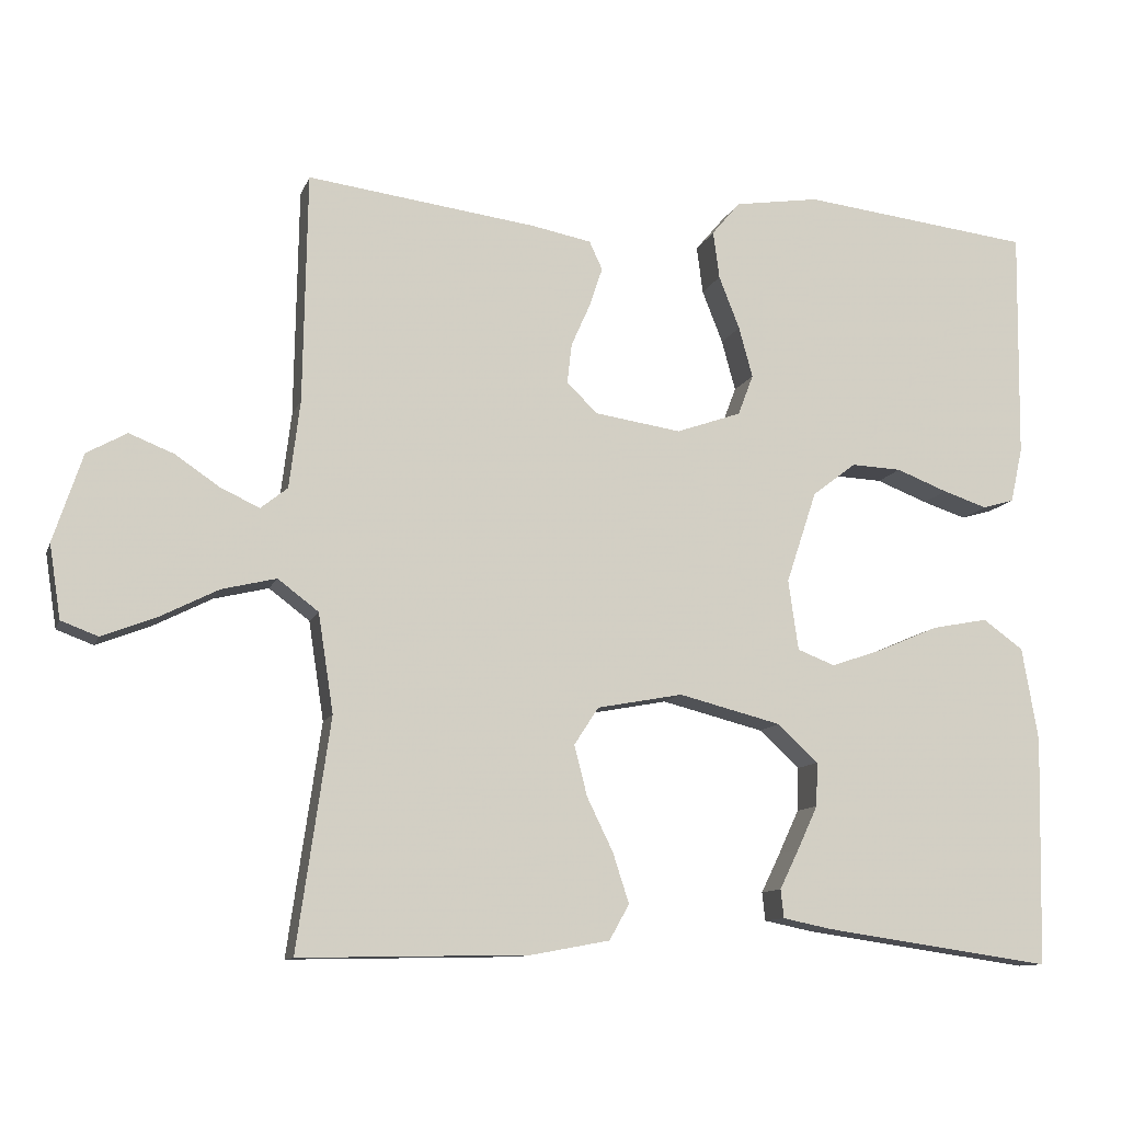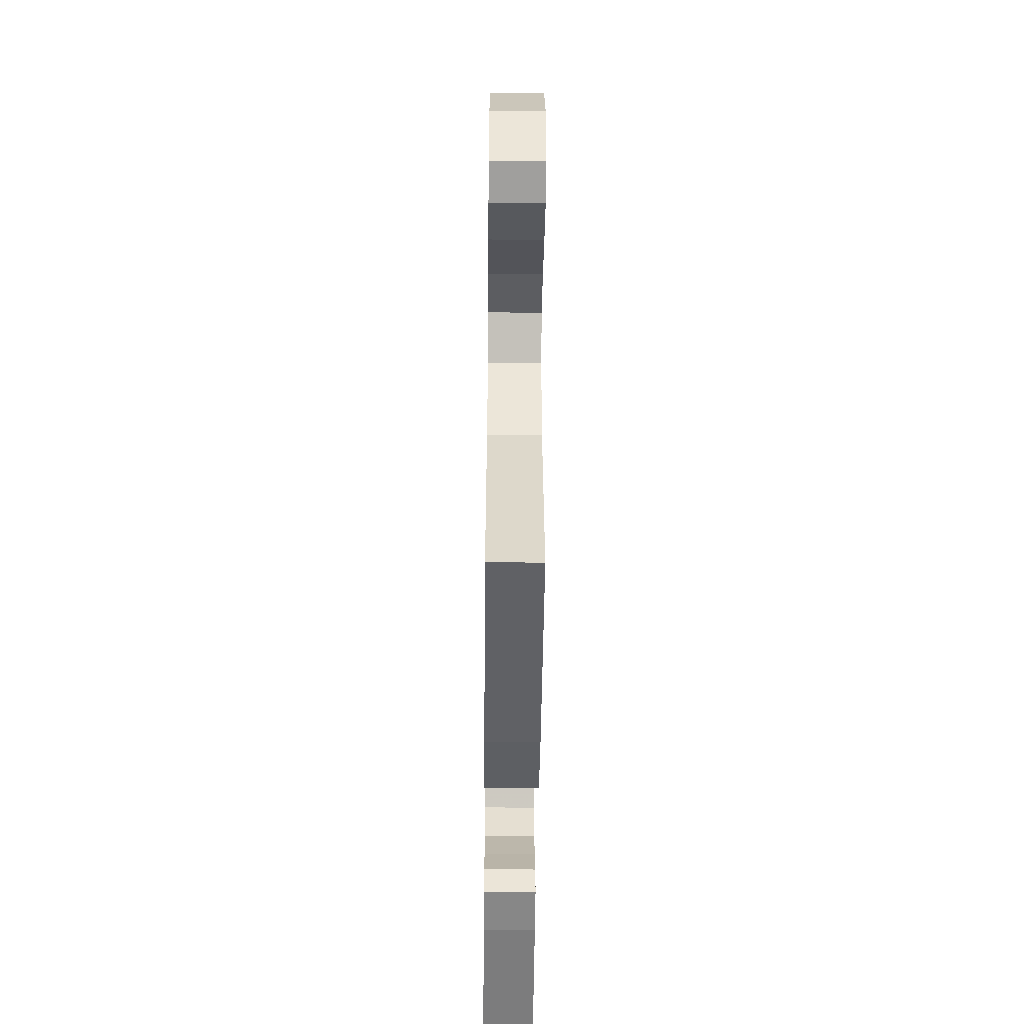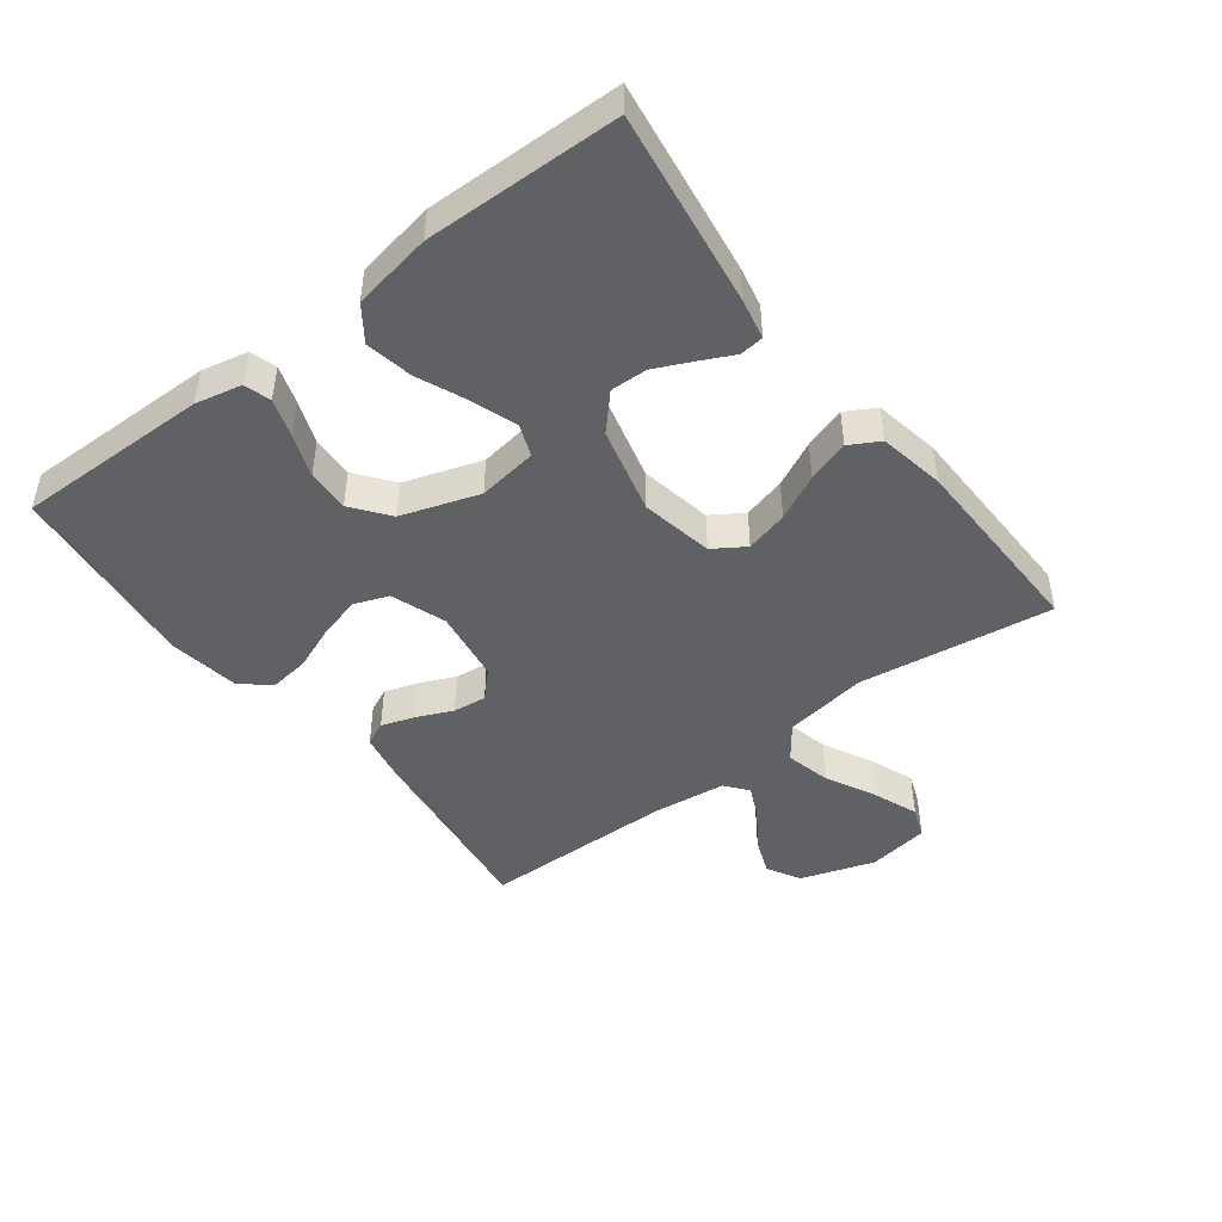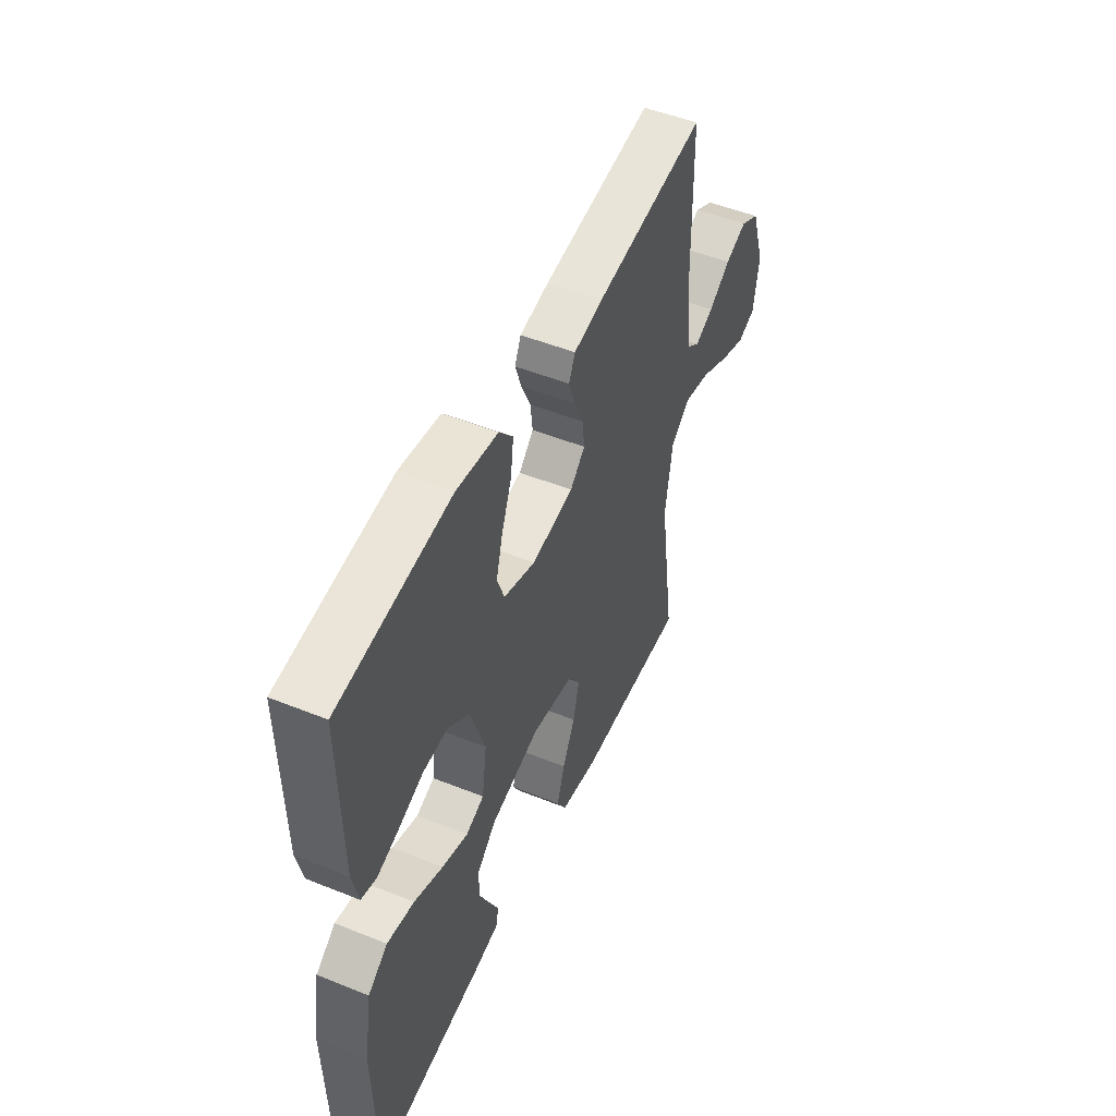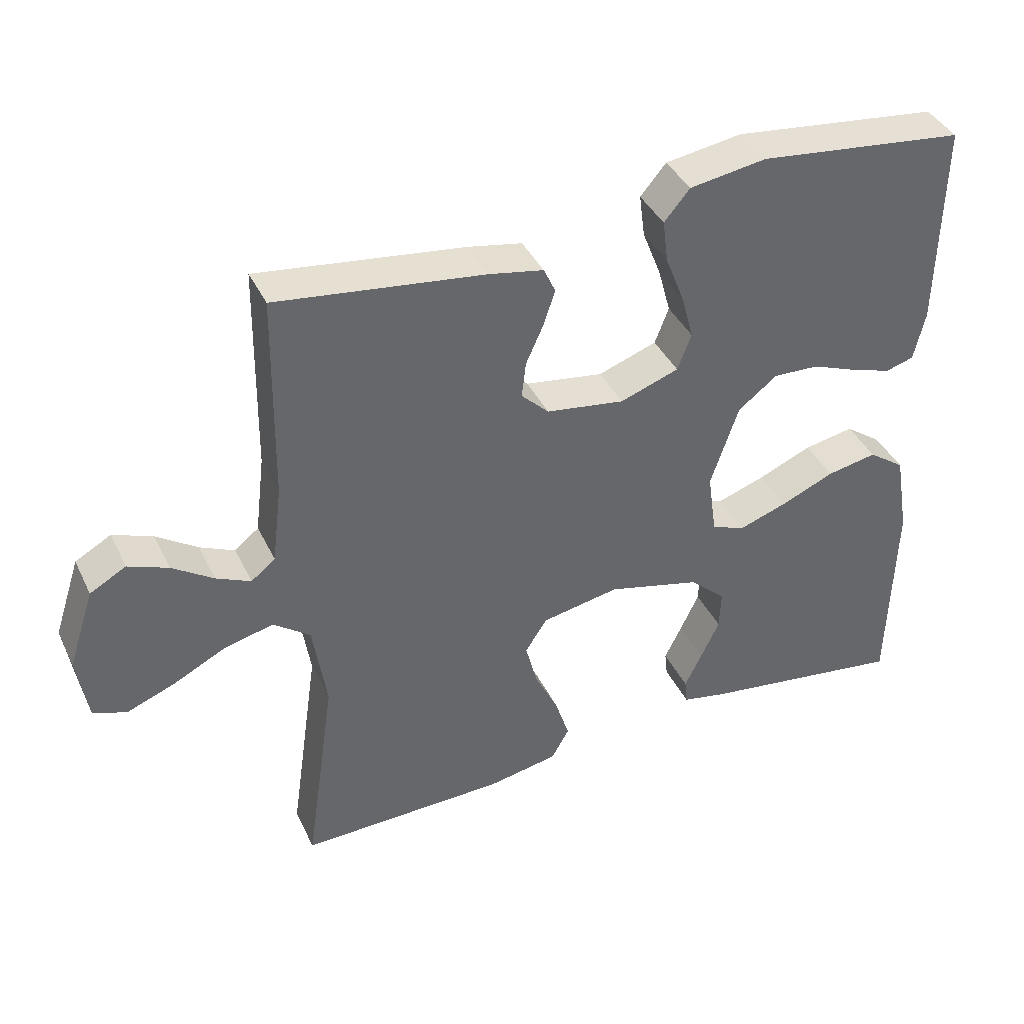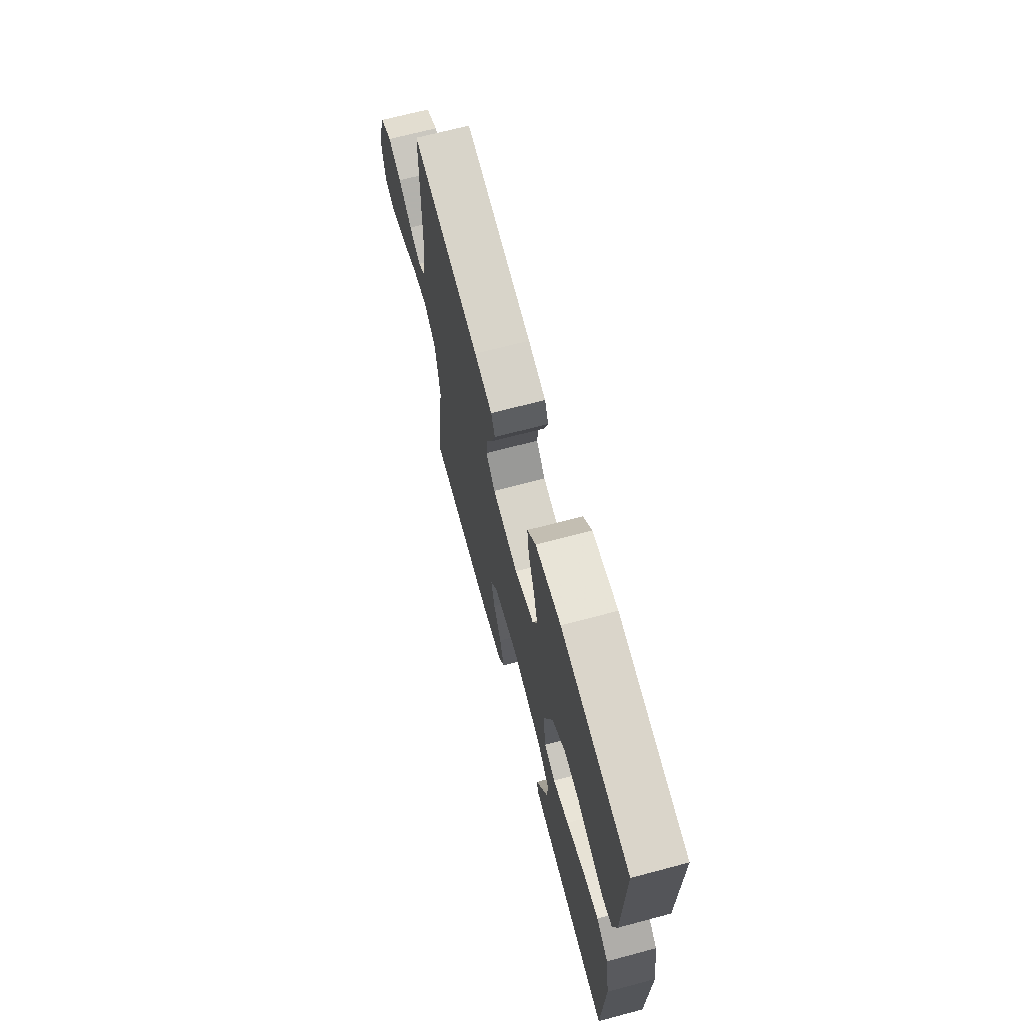
<metadata>
{"format":"obj","ext":"obj","renderer":"f3d","projection":"perspective","resolution":1024,"background":"white","views":[{"elev":-11.0,"azim":-15.4,"up":"+Z"},{"elev":-50.7,"azim":-90.6,"up":"+Z"},{"elev":-46.2,"azim":127.4,"up":"+Y"},{"elev":50.4,"azim":113.8,"up":"+Z"},{"elev":39.9,"azim":-23.9,"up":"+Z"},{"elev":68.2,"azim":75.1,"up":"+Z"}]}
</metadata>
<code>
v -0.5 0.07 0.5
v -0.2 0.07 0.461
v -0.122 0.07 0.446
v -0.105 0.07 0.409
v -0.122 0.07 0.358
v -0.147 0.07 0.302
v -0.153 0.07 0.25
v -0.113 0.07 0.211
v 0 0.07 0.194
v 0.085 0.07 0.224
v 0.105 0.07 0.277
v 0.087 0.07 0.343
v 0.06 0.07 0.412
v 0.052 0.07 0.474
v 0.089 0.07 0.518
v 0.2 0.07 0.535
v 0.5 0.07 0.5
v 0.496 0.07 0.2
v 0.48 0.07 0.128
v 0.439 0.07 0.116
v 0.381 0.07 0.135
v 0.314 0.07 0.161
v 0.248 0.07 0.164
v 0.191 0.07 0.12
v 0.151 0.07 0
v 0.164 0.07 -0.092
v 0.213 0.07 -0.111
v 0.283 0.07 -0.087
v 0.36 0.07 -0.054
v 0.433 0.07 -0.04
v 0.486 0.07 -0.078
v 0.507 0.07 -0.2
v 0.5 0.07 -0.5
v 0.2 0.07 -0.457
v 0.137 0.07 -0.444
v 0.133 0.07 -0.407
v 0.158 0.07 -0.356
v 0.185 0.07 -0.298
v 0.187 0.07 -0.241
v 0.134 0.07 -0.192
v 0 0.07 -0.158
v -0.112 0.07 -0.179
v -0.144 0.07 -0.228
v -0.127 0.07 -0.294
v -0.093 0.07 -0.364
v -0.072 0.07 -0.429
v -0.098 0.07 -0.475
v -0.2 0.07 -0.494
v -0.5 0.07 -0.5
v -0.457 0.07 -0.2
v -0.477 0.07 -0.071
v -0.53 0.07 -0.031
v -0.601 0.07 -0.048
v -0.678 0.07 -0.087
v -0.748 0.07 -0.114
v -0.796 0.07 -0.096
v -0.811 0.07 0
v -0.773 0.07 0.115
v -0.721 0.07 0.144
v -0.663 0.07 0.121
v -0.604 0.07 0.081
v -0.554 0.07 0.058
v -0.519 0.07 0.086
v -0.505 0.07 0.2
v -0.5 0 0.5
v -0.2 0 0.461
v -0.122 0 0.446
v -0.105 0 0.409
v -0.122 0 0.358
v -0.147 0 0.302
v -0.153 0 0.25
v -0.113 0 0.211
v 0 0 0.194
v 0.085 0 0.224
v 0.105 0 0.277
v 0.087 0 0.343
v 0.06 0 0.412
v 0.052 0 0.474
v 0.089 0 0.518
v 0.2 0 0.535
v 0.5 0 0.5
v 0.496 0 0.2
v 0.48 0 0.128
v 0.439 0 0.116
v 0.381 0 0.135
v 0.314 0 0.161
v 0.248 0 0.164
v 0.191 0 0.12
v 0.151 0 0
v 0.164 0 -0.092
v 0.213 0 -0.111
v 0.283 0 -0.087
v 0.36 0 -0.054
v 0.433 0 -0.04
v 0.486 0 -0.078
v 0.507 0 -0.2
v 0.5 0 -0.5
v 0.2 0 -0.457
v 0.137 0 -0.444
v 0.133 0 -0.407
v 0.158 0 -0.356
v 0.185 0 -0.298
v 0.187 0 -0.241
v 0.134 0 -0.192
v 0 0 -0.158
v -0.112 0 -0.179
v -0.144 0 -0.228
v -0.127 0 -0.294
v -0.093 0 -0.364
v -0.072 0 -0.429
v -0.098 0 -0.475
v -0.2 0 -0.494
v -0.5 0 -0.5
v -0.457 0 -0.2
v -0.477 0 -0.071
v -0.53 0 -0.031
v -0.601 0 -0.048
v -0.678 0 -0.087
v -0.748 0 -0.114
v -0.796 0 -0.096
v -0.811 0 0
v -0.773 0 0.115
v -0.721 0 0.144
v -0.663 0 0.121
v -0.604 0 0.081
v -0.554 0 0.058
v -0.519 0 0.086
v -0.505 0 0.2
f 58 59 60 61
f 58 61 62
f 57 58 62
f 56 57 62
f 53 54 55 56
f 53 56 62
f 52 53 62 63
f 47 48 49 50
f 47 50 51
f 44 45 46 47
f 43 44 47 51
f 42 43 51 52
f 34 35 36 37
f 34 37 38
f 33 34 38 39
f 28 29 30 31
f 27 28 31 32
f 19 20 21 22
f 17 18 19 22
f 17 22 23
f 16 17 23 24
f 12 13 14 15
f 11 12 15 16
f 3 4 5 6
f 1 2 3 6
f 64 1 6 7
f 63 64 7 8
f 41 42 52 63
f 40 41 63 8
f 39 40 8 9
f 27 32 33 39
f 26 27 39
f 26 39 9 10
f 25 26 10 11
f 11 16 24 25
f 125 124 123 122
f 126 125 122
f 126 122 121
f 126 121 120
f 120 119 118 117
f 126 120 117
f 127 126 117 116
f 114 113 112 111
f 115 114 111
f 111 110 109 108
f 115 111 108 107
f 116 115 107 106
f 101 100 99 98
f 102 101 98
f 103 102 98 97
f 95 94 93 92
f 96 95 92 91
f 86 85 84 83
f 86 83 82 81
f 87 86 81
f 88 87 81 80
f 79 78 77 76
f 80 79 76 75
f 70 69 68 67
f 70 67 66 65
f 71 70 65 128
f 72 71 128 127
f 127 116 106 105
f 72 127 105 104
f 73 72 104 103
f 103 97 96 91
f 103 91 90
f 74 73 103 90
f 75 74 90 89
f 89 88 80 75
f 1 65 66 2
f 2 66 67 3
f 3 67 68 4
f 4 68 69 5
f 5 69 70 6
f 6 70 71 7
f 7 71 72 8
f 8 72 73 9
f 9 73 74 10
f 10 74 75 11
f 11 75 76 12
f 12 76 77 13
f 13 77 78 14
f 14 78 79 15
f 15 79 80 16
f 16 80 81 17
f 17 81 82 18
f 18 82 83 19
f 19 83 84 20
f 20 84 85 21
f 21 85 86 22
f 22 86 87 23
f 23 87 88 24
f 24 88 89 25
f 25 89 90 26
f 26 90 91 27
f 27 91 92 28
f 28 92 93 29
f 29 93 94 30
f 30 94 95 31
f 31 95 96 32
f 32 96 97 33
f 33 97 98 34
f 34 98 99 35
f 35 99 100 36
f 36 100 101 37
f 37 101 102 38
f 38 102 103 39
f 39 103 104 40
f 40 104 105 41
f 41 105 106 42
f 42 106 107 43
f 43 107 108 44
f 44 108 109 45
f 45 109 110 46
f 46 110 111 47
f 47 111 112 48
f 48 112 113 49
f 49 113 114 50
f 50 114 115 51
f 51 115 116 52
f 52 116 117 53
f 53 117 118 54
f 54 118 119 55
f 55 119 120 56
f 56 120 121 57
f 57 121 122 58
f 58 122 123 59
f 59 123 124 60
f 60 124 125 61
f 61 125 126 62
f 62 126 127 63
f 63 127 128 64
f 64 128 65 1

</code>
